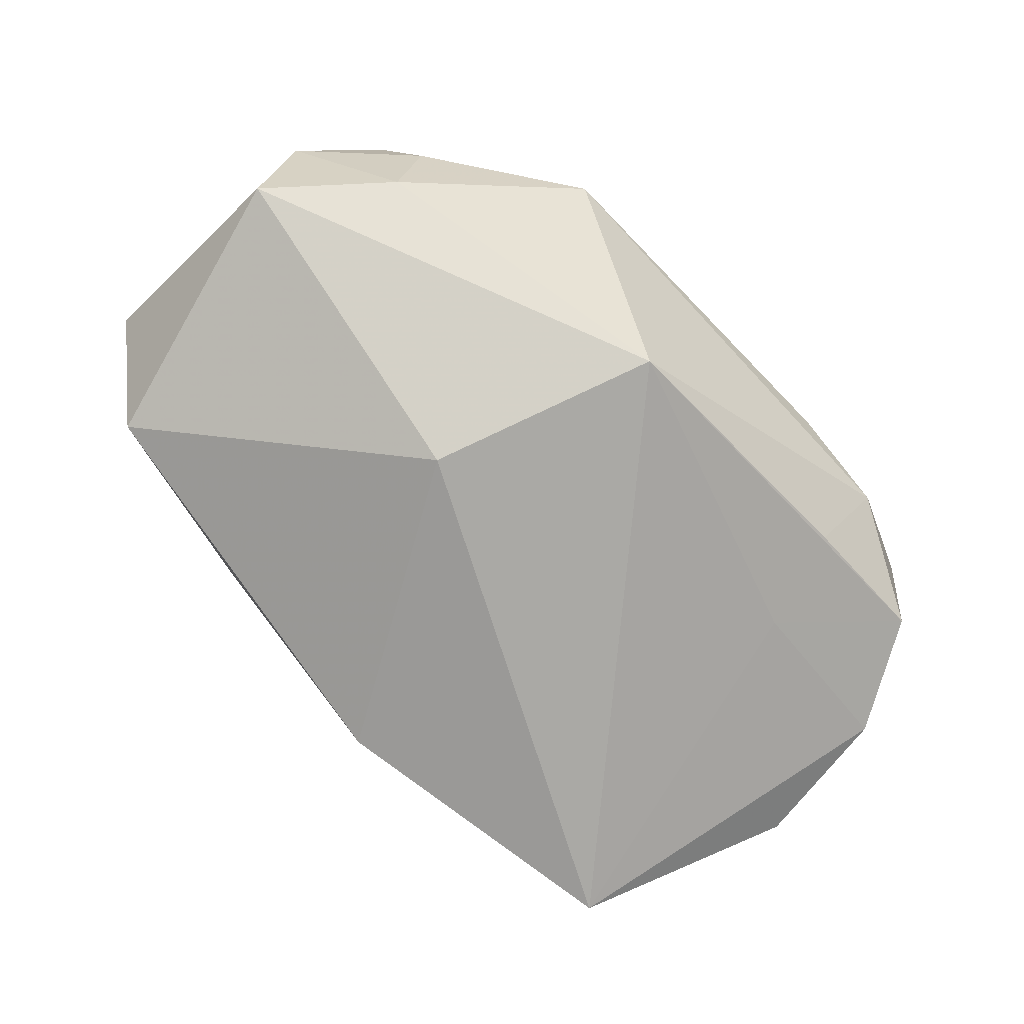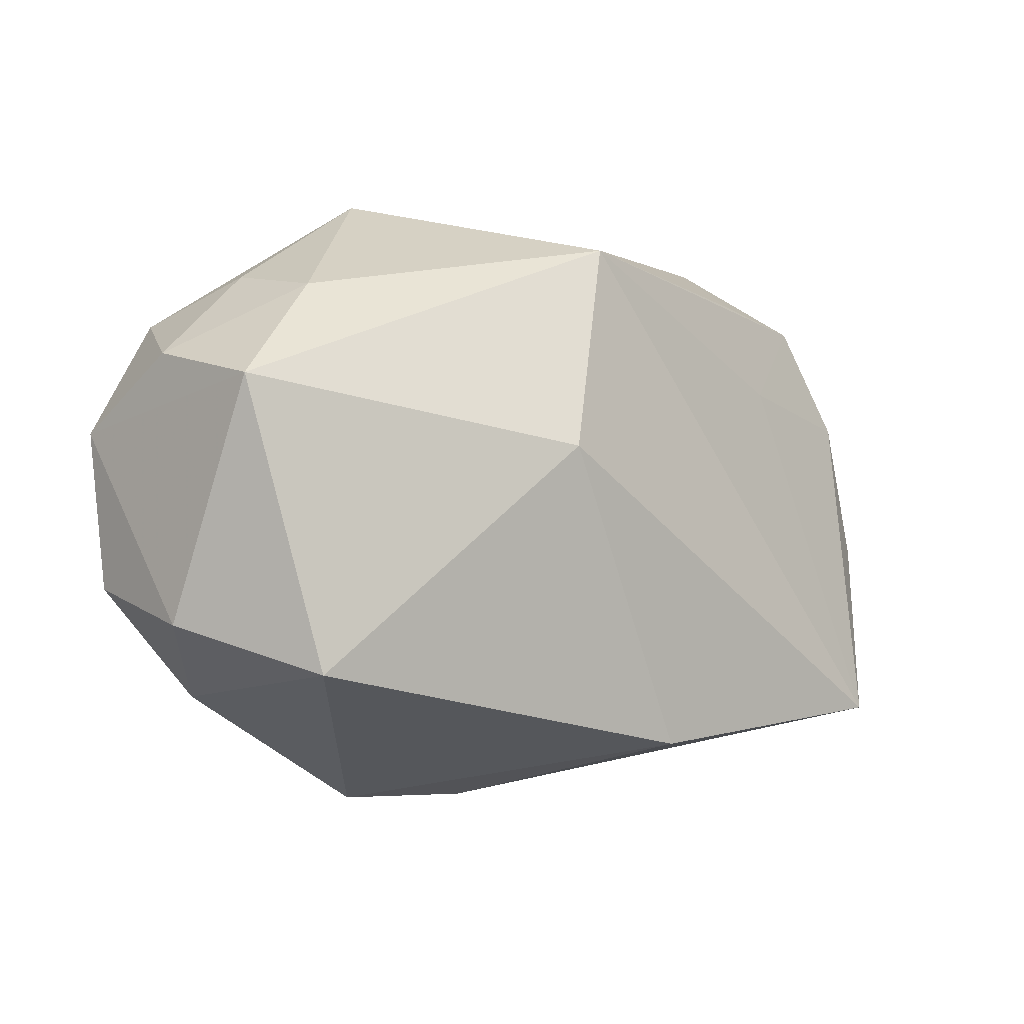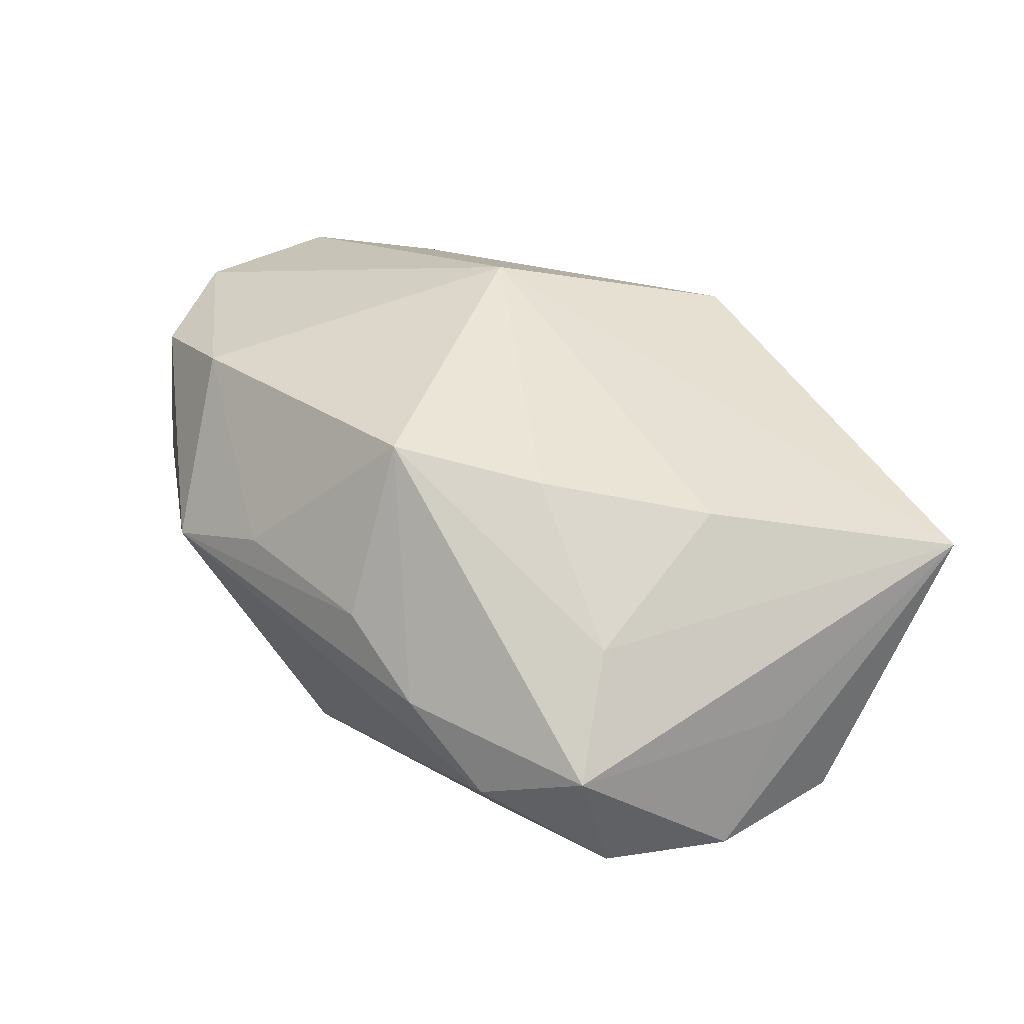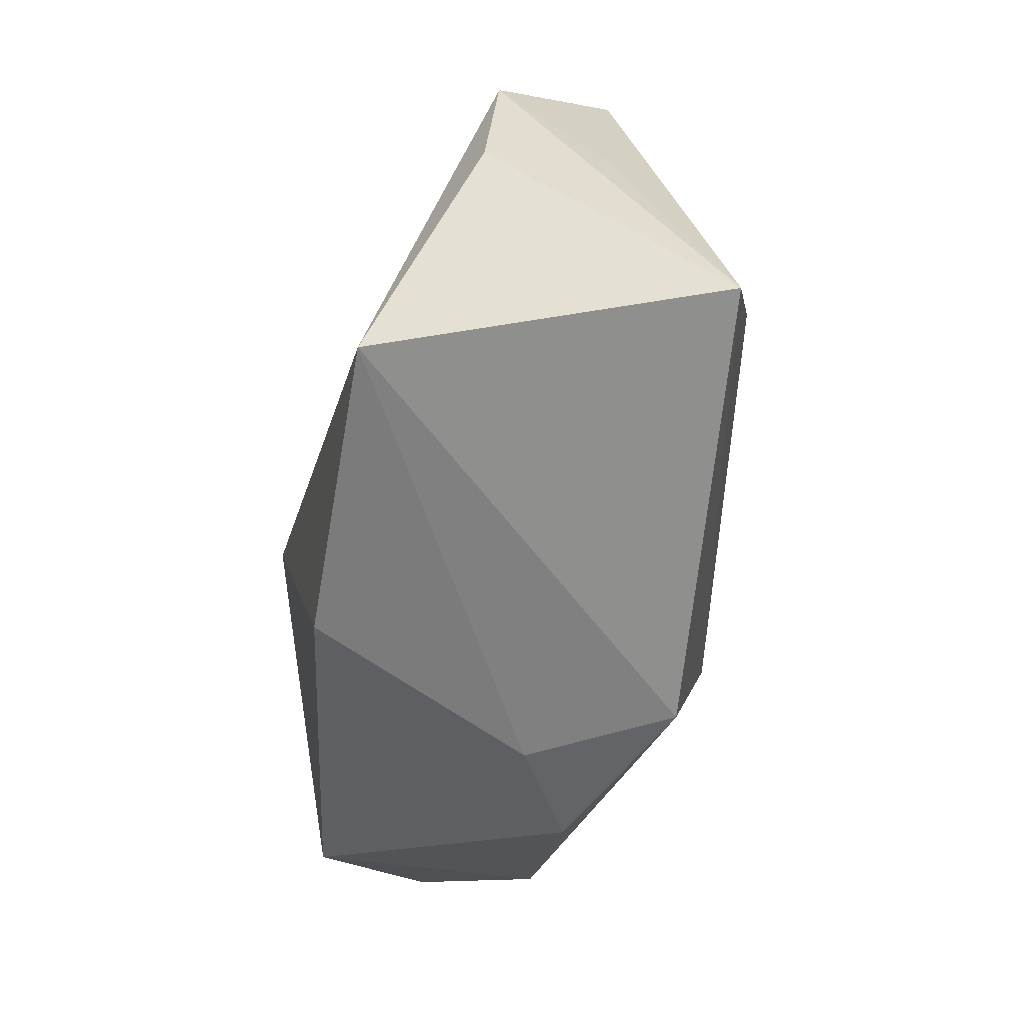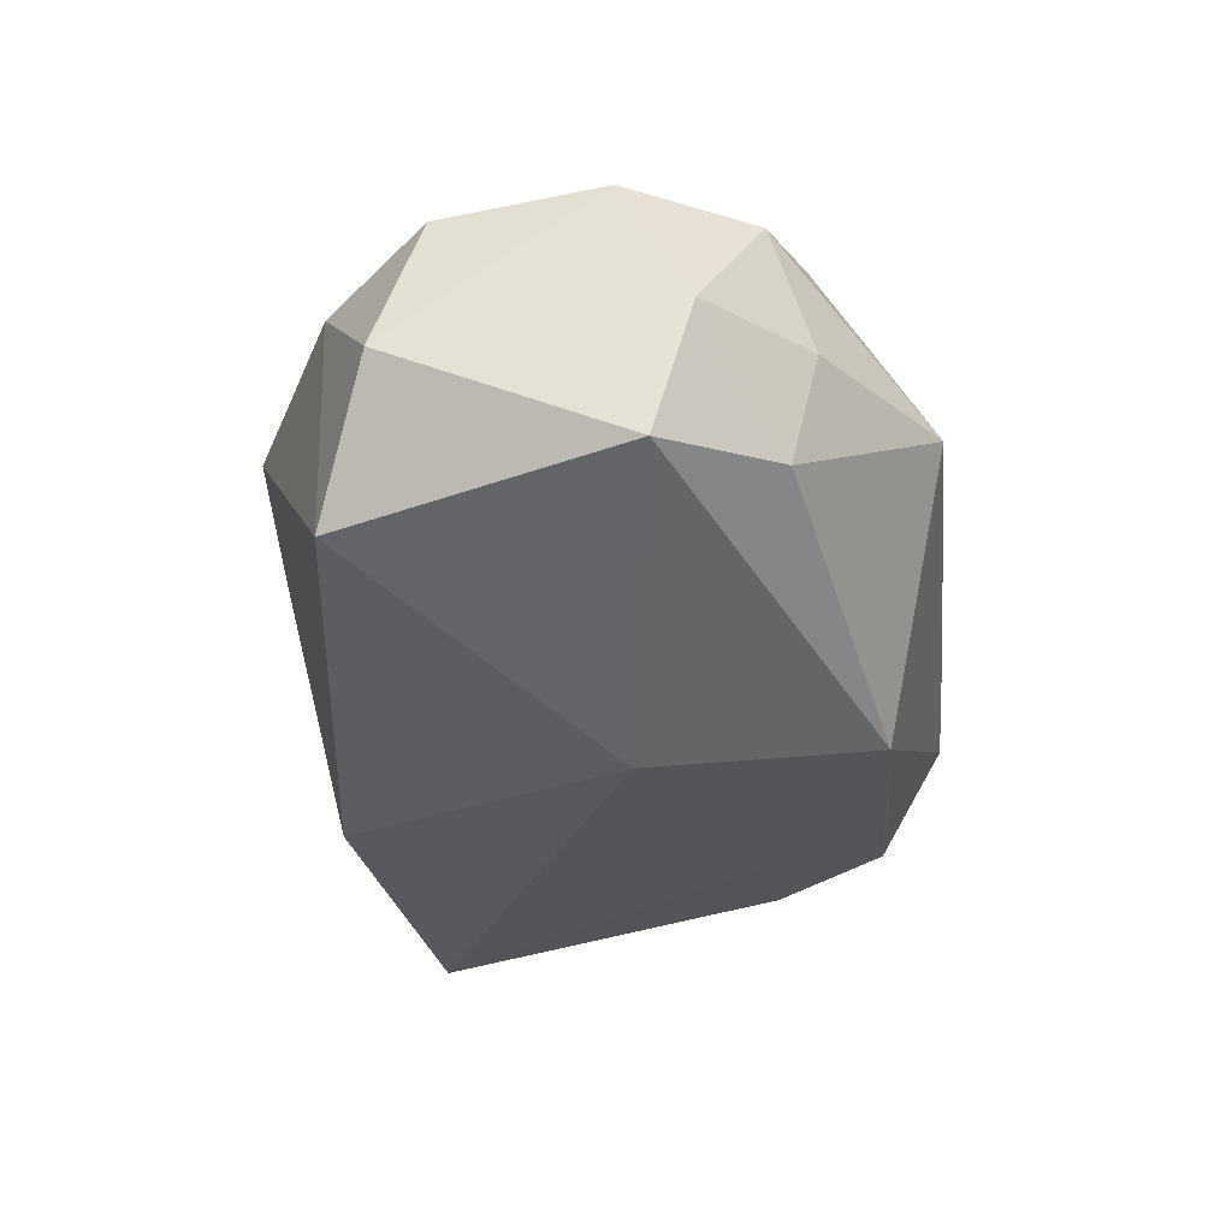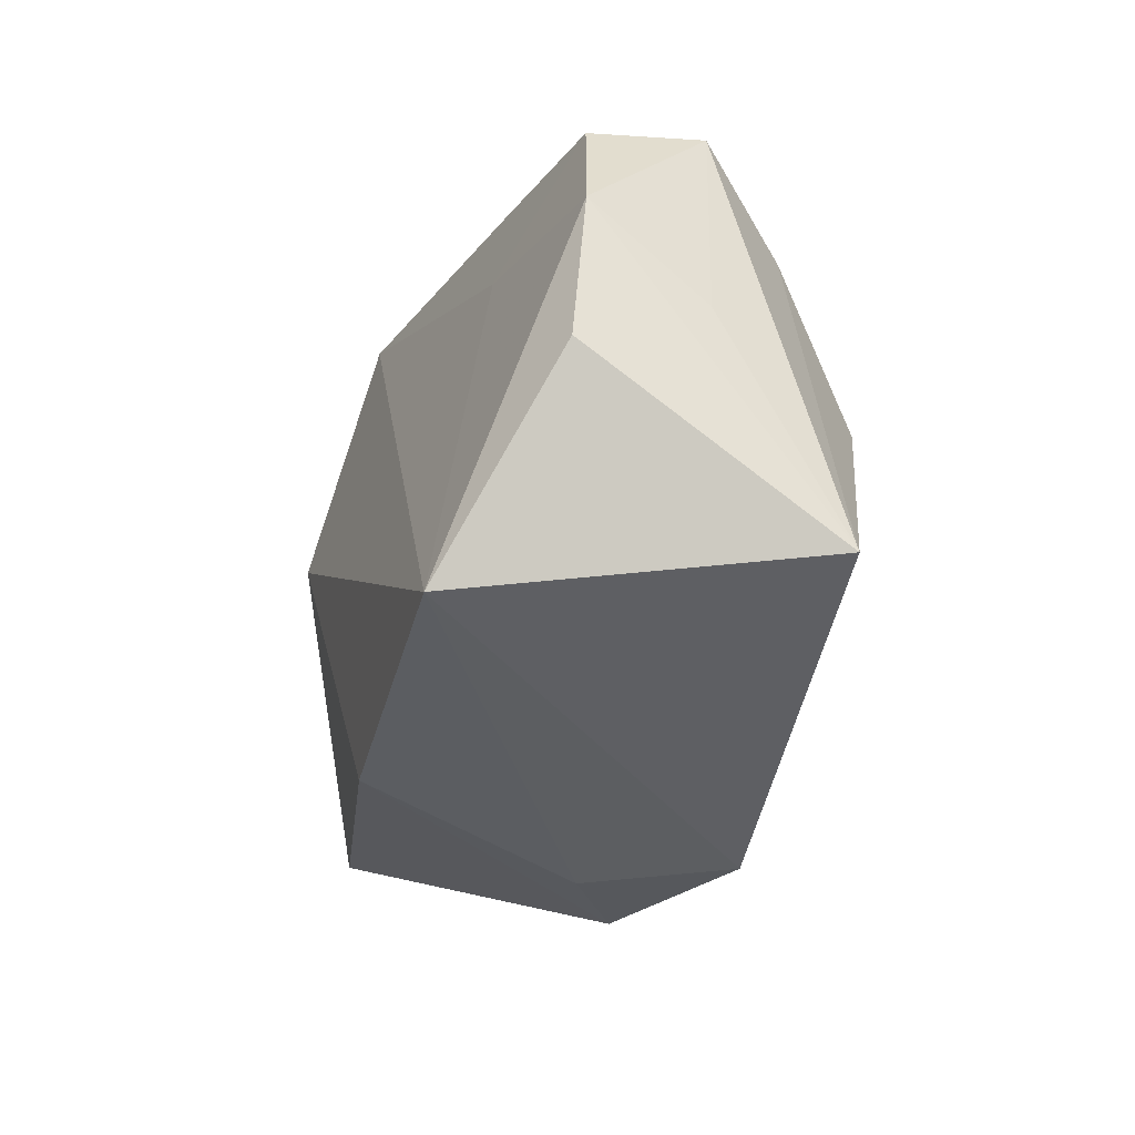
<metadata>
{"format":"obj","ext":"obj","renderer":"f3d","projection":"perspective","resolution":1024,"background":"white","views":[{"elev":-74.4,"azim":134.0,"up":"+Z"},{"elev":-7.6,"azim":135.9,"up":"+Y"},{"elev":40.7,"azim":-135.0,"up":"+Z"},{"elev":-49.7,"azim":-101.4,"up":"+Y"},{"elev":-31.3,"azim":96.2,"up":"+Z"},{"elev":-26.2,"azim":-105.1,"up":"+Y"}]}
</metadata>
<code>
v -0.02033 0.02134 -0.0102
v 0.03029 0.01785 0.001797
v 0.02247 0.01727 0.01558
v -0.002811 -0.02186 -0.01769
v -0.01461 0.01091 0.01835
v -0.03786 0.01121 -0.008804
v -0.03261 0.02086 -0.007374
v 0.03208 -0.01702 -0.01229
v 0.004591 -0.0262 0.001962
v 0.03054 0.0156 -0.007729
v 0.03799 -0.00908 0.009903
v 0.03883 0.009819 0.0009005
v -0.02674 0.01562 0.01004
v -0.02573 0.001399 0.01589
v 0.03294 0.01456 0.01139
v -0.003874 0.01799 0.02031
v -0.02951 -0.01793 -0.01826
v -0.03716 0.003747 0.000769
v 0.009189 -0.007775 0.02031
v -0.03896 -0.001448 -0.01019
v -0.02275 0.02628 -0.002325
v 0.01722 0.02675 0.002815
v -0.01457 0.0268 0.003031
v 0.01332 -0.02654 0.007251
v -0.03143 0.02295 0.00274
v -0.006124 0.02572 0.007076
v 0.004367 0.02154 -0.01621
v -0.03958 -0.01603 0.01006
v 0.01163 0.002668 -0.02053
v 0.03887 -0.01283 -0.001469
v 0.03887 0.006594 -0.01044
v 0.03887 0.004306 0.01129
v -0.02265 0.01263 -0.01216
v 0.007641 0.02547 0.007075
v 0.03023 -0.01795 0.007856
v -0.002678 -0.02627 0.01365
f 8 4 29
f 17 28 20
f 29 4 17
f 19 28 36
f 28 17 36
f 19 32 3
f 11 32 19
f 30 32 11
f 22 3 15
f 15 3 32
f 31 8 29
f 30 8 31
f 31 32 30
f 29 17 27
f 27 31 29
f 10 31 27
f 22 10 27
f 7 25 21
f 22 27 21
f 19 3 16
f 28 25 18
f 6 17 20
f 20 28 6
f 28 18 6
f 6 25 7
f 6 18 25
f 4 8 24
f 2 10 22
f 22 15 2
f 12 15 32
f 32 31 12
f 12 2 15
f 12 31 10
f 10 2 12
f 1 27 7
f 7 21 1
f 1 21 27
f 14 28 19
f 34 3 22
f 34 16 3
f 33 27 17
f 17 6 33
f 7 27 33
f 33 6 7
f 36 24 35
f 19 36 35
f 35 11 19
f 30 11 35
f 35 8 30
f 35 24 8
f 4 24 9
f 9 24 36
f 9 17 4
f 9 36 17
f 13 16 25
f 13 25 28
f 28 14 13
f 26 34 22
f 16 34 26
f 16 13 5
f 5 13 14
f 19 16 5
f 5 14 19
f 25 16 23
f 16 26 23
f 23 21 25
f 22 21 23
f 23 26 22

</code>
